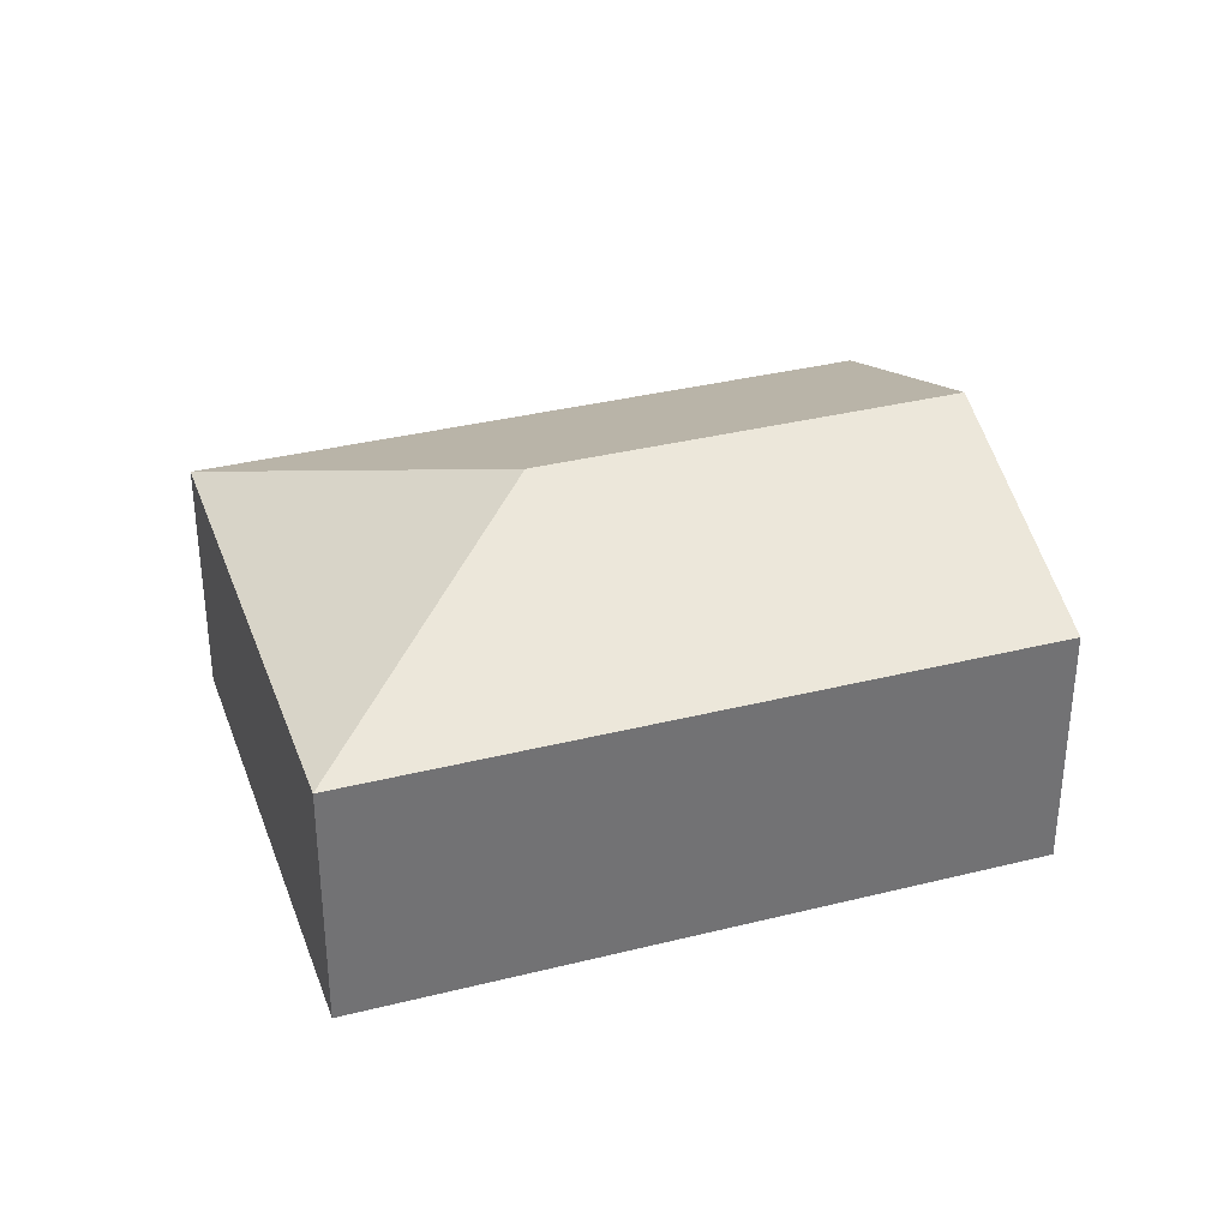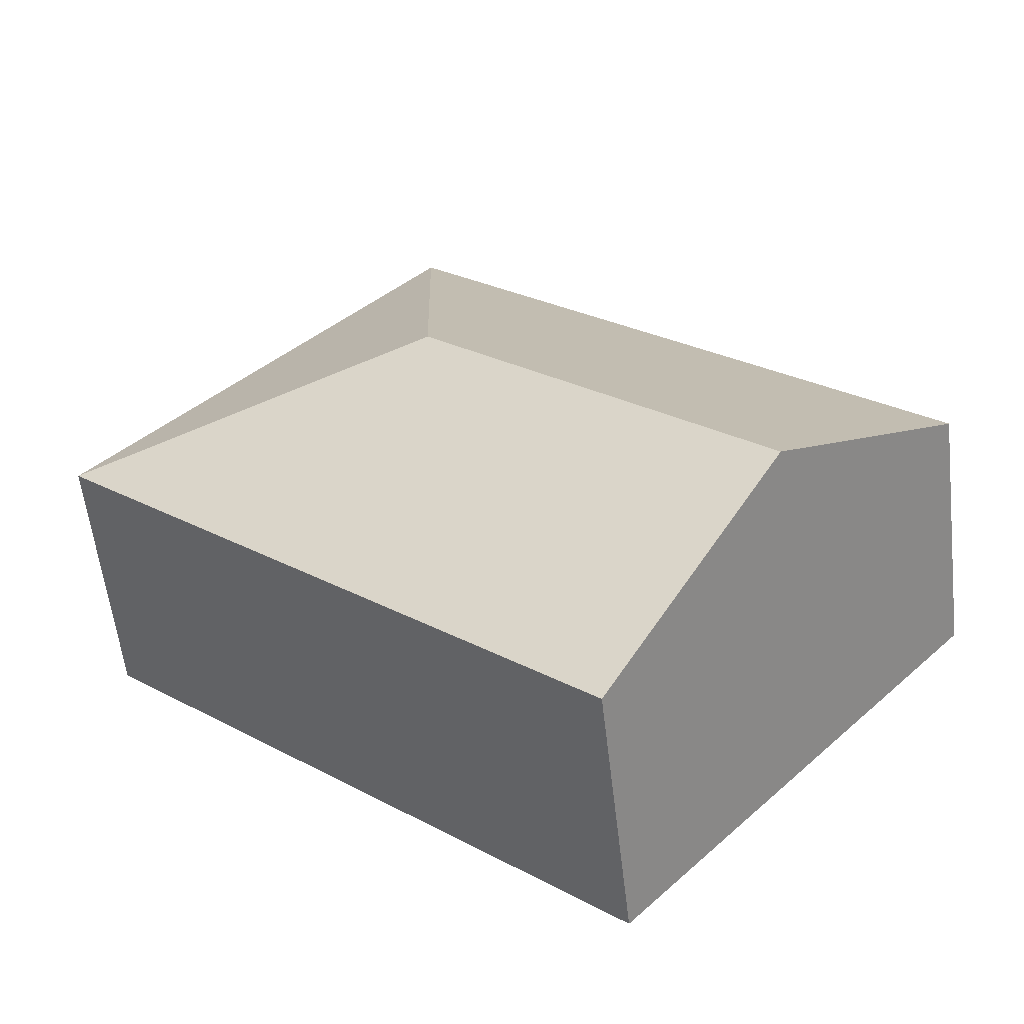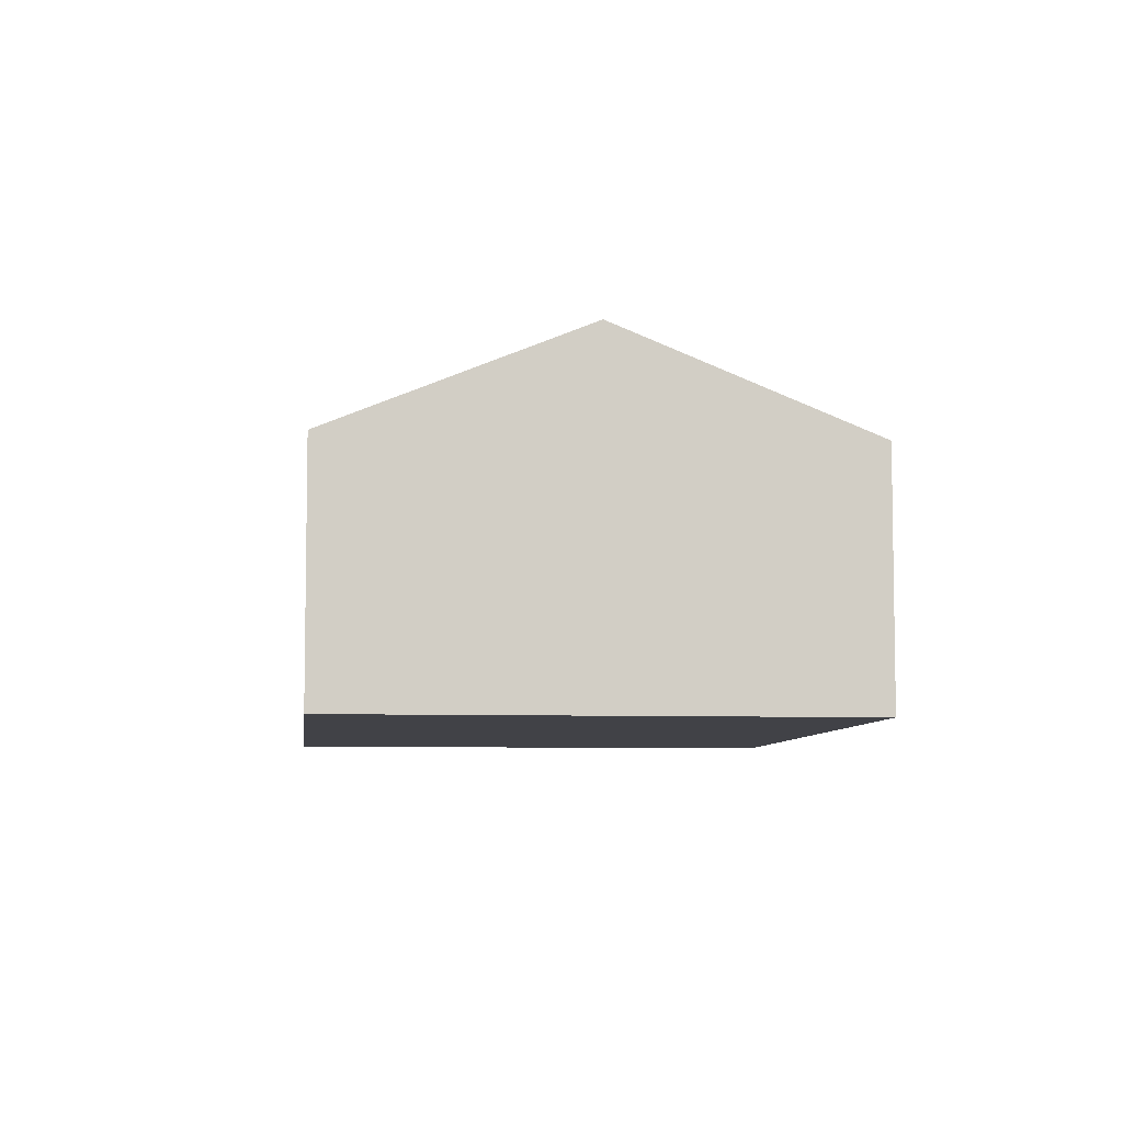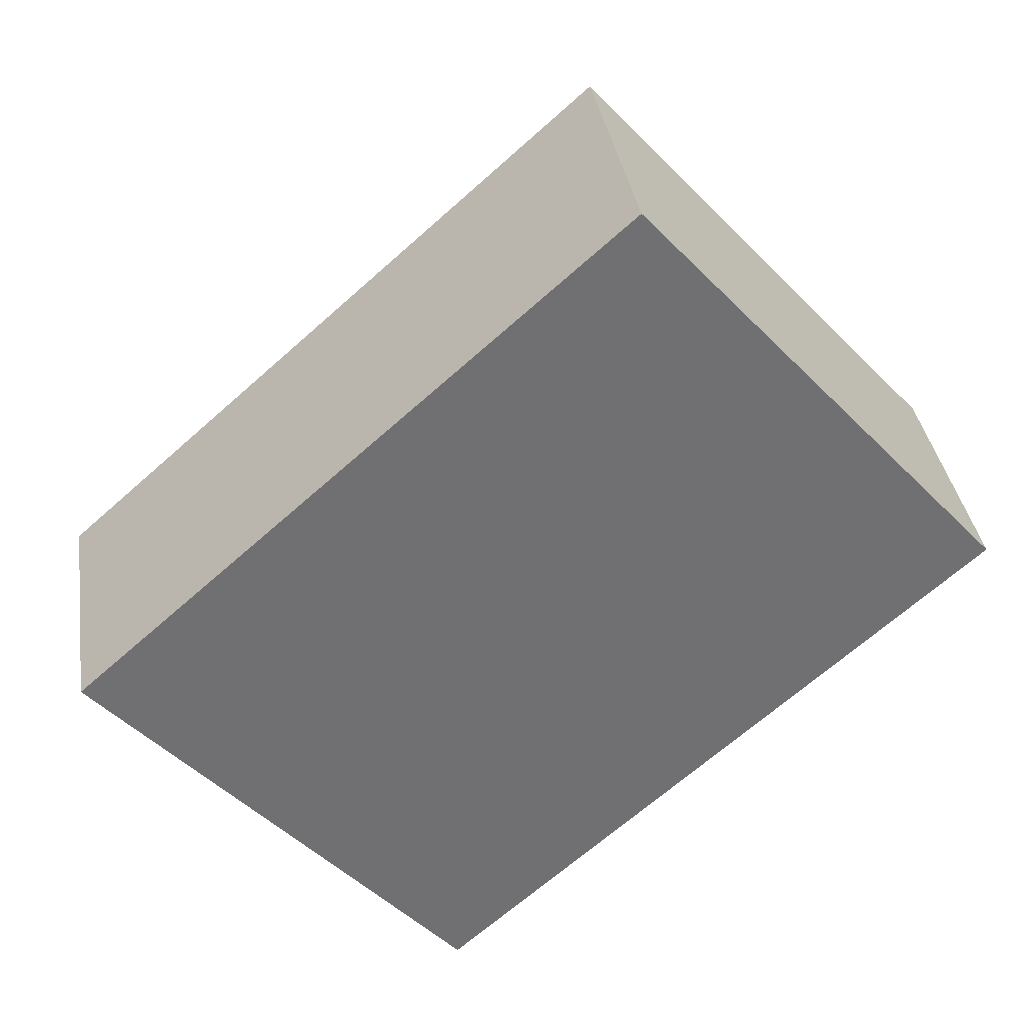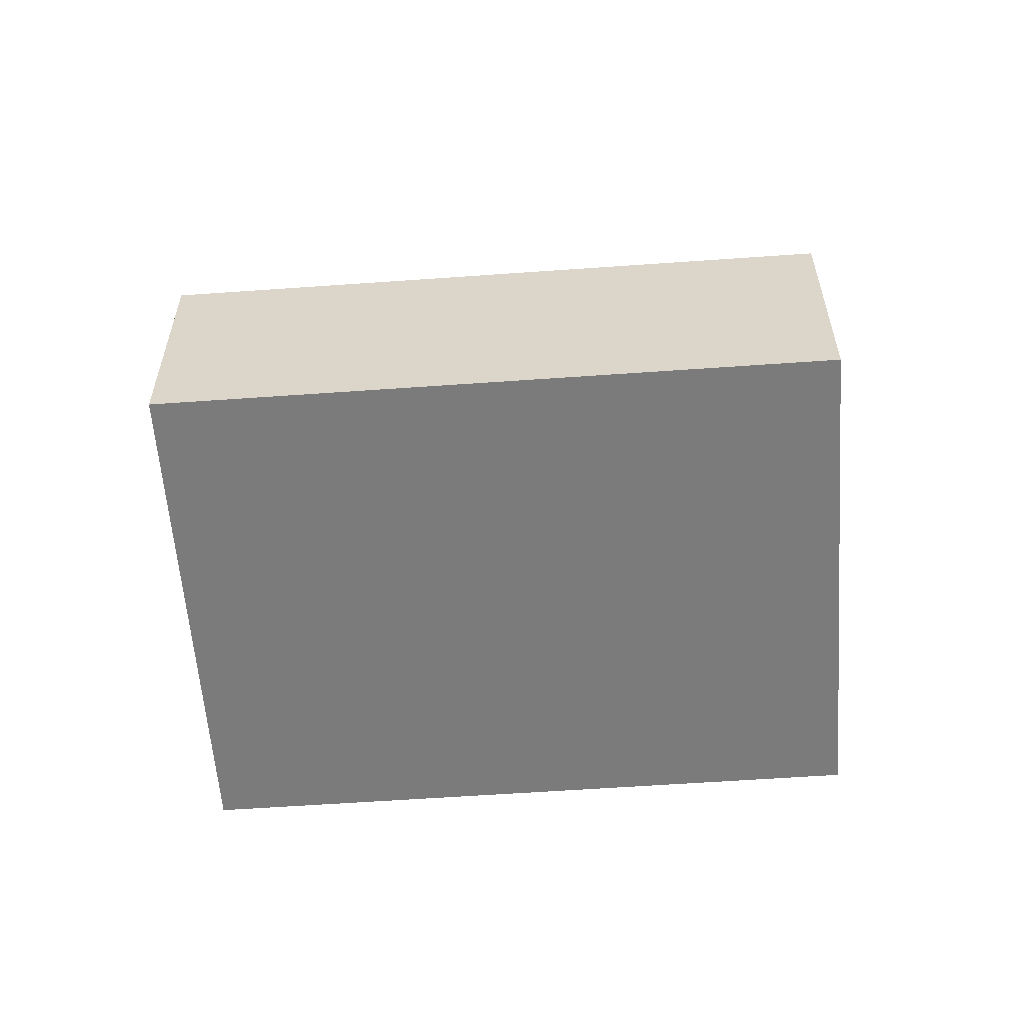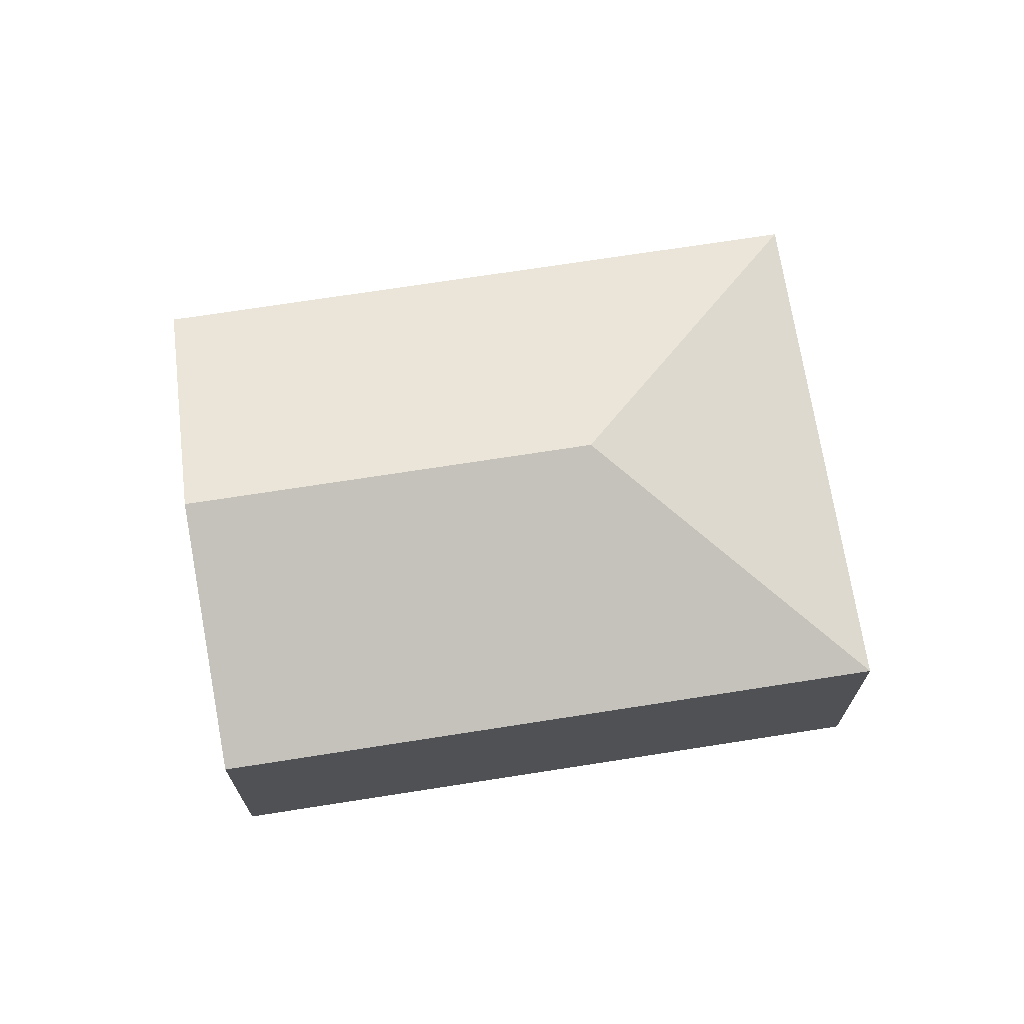
<metadata>
{"format":"obj","ext":"obj","renderer":"f3d","projection":"perspective","resolution":1024,"background":"white","views":[{"elev":34.9,"azim":119.8,"up":"+Y"},{"elev":-58.0,"azim":-173.3,"up":"+Z"},{"elev":-6.8,"azim":-137.9,"up":"+Y"},{"elev":35.4,"azim":-8.6,"up":"+Z"},{"elev":-58.4,"azim":142.5,"up":"+Y"},{"elev":70.7,"azim":-50.6,"up":"+Y"}]}
</metadata>
<code>
v  1.79 3.645 -2.008
v  8.887 2.564 0.714
v  3.579 2.564 -4.016
v  5.089 3.645 0.933
v  5.308 2.564 4.73
v  0 2.564 1.57e-16
v  3.579 2.459e-16 -4.016
v  1.79 1.23e-16 -2.008
v  0 0 0
v  5.308 -2.896e-16 4.73
v  8.887 -4.372e-17 0.714
g defaultobject
f 1 2 3
f 2 1 4
f 4 5 2
f 5 1 6
f 1 5 4
f 7 1 3
f 1 7 6
f 6 7 8
f 6 8 9
f 9 5 6
f 5 9 10
f 10 2 5
f 2 10 11
f 11 3 2
f 3 11 7
f 8 10 9
f 10 8 7
f 10 7 11

</code>
